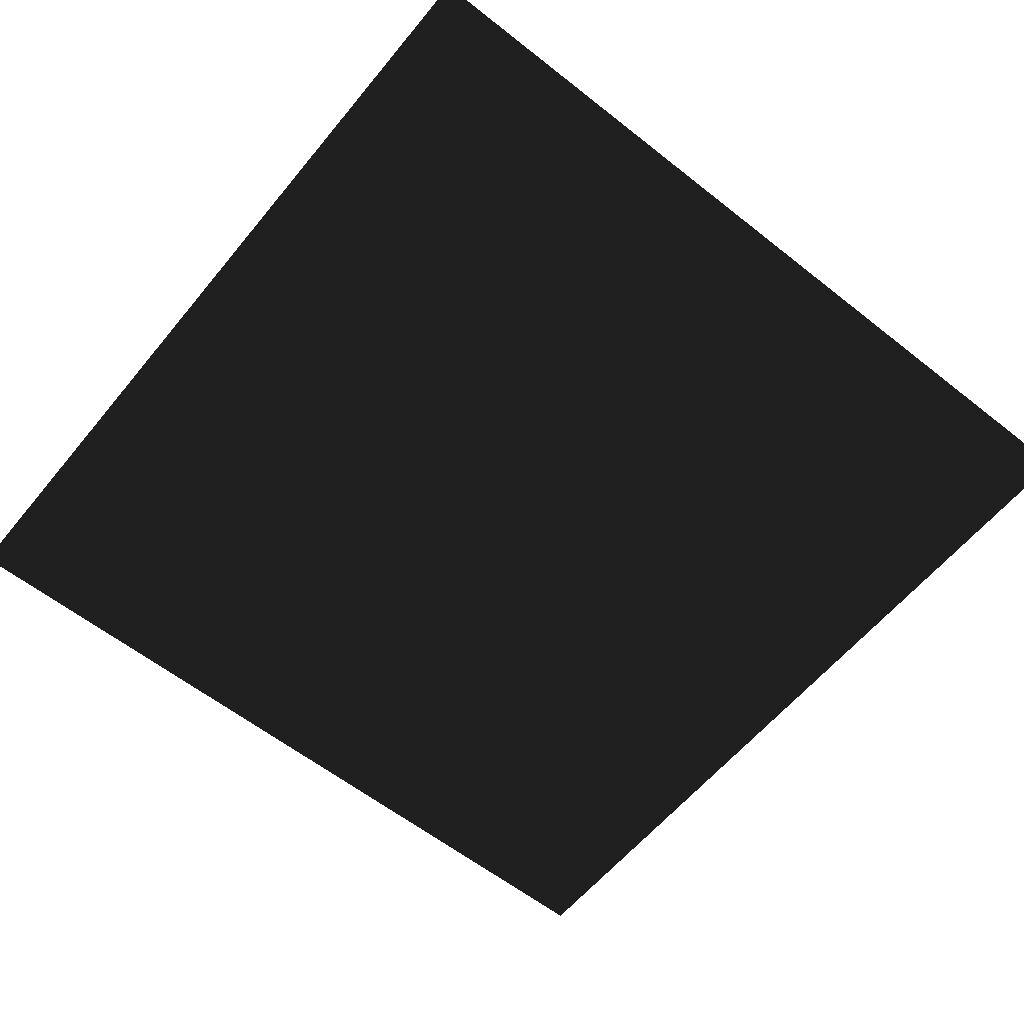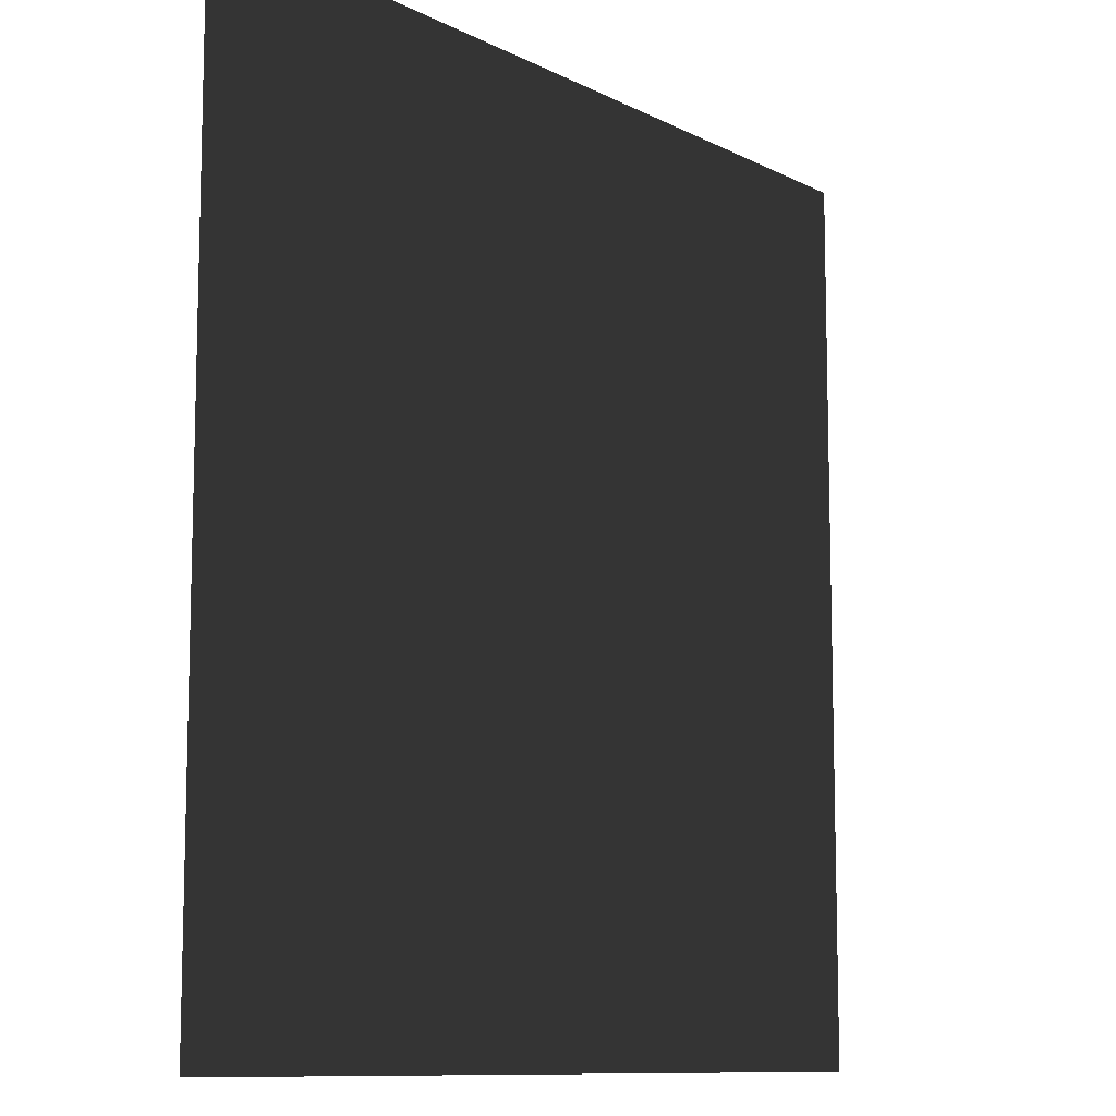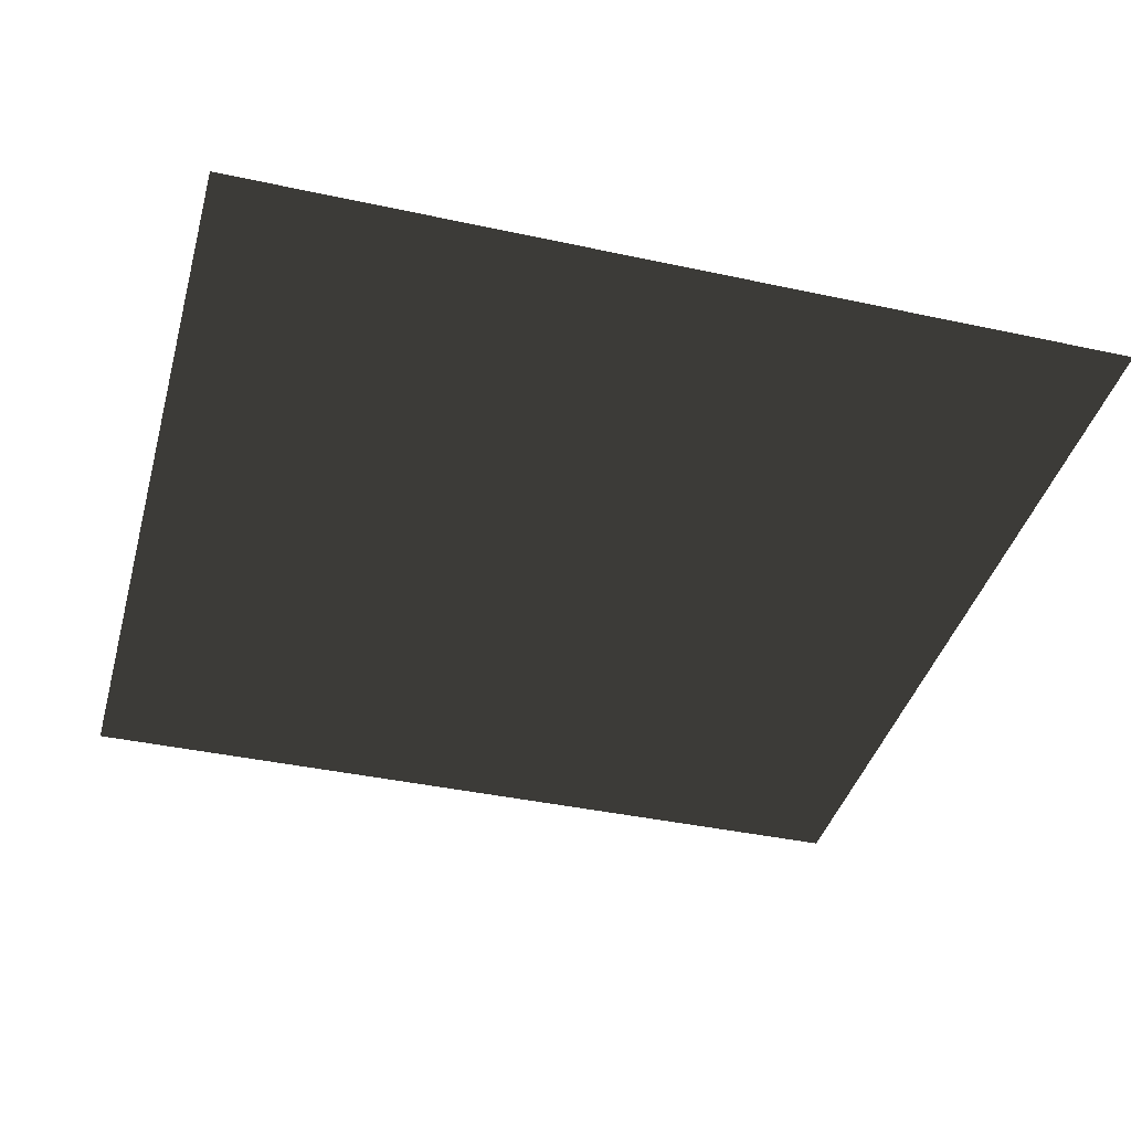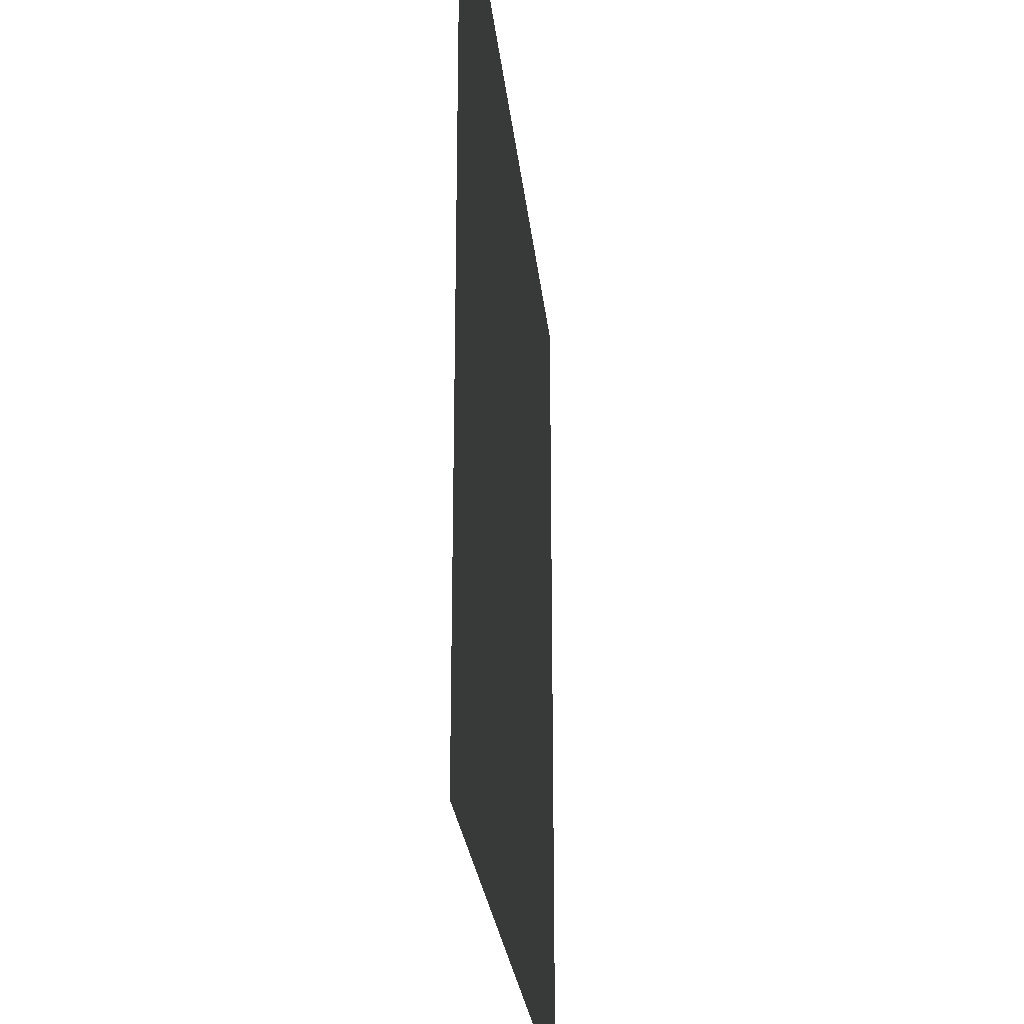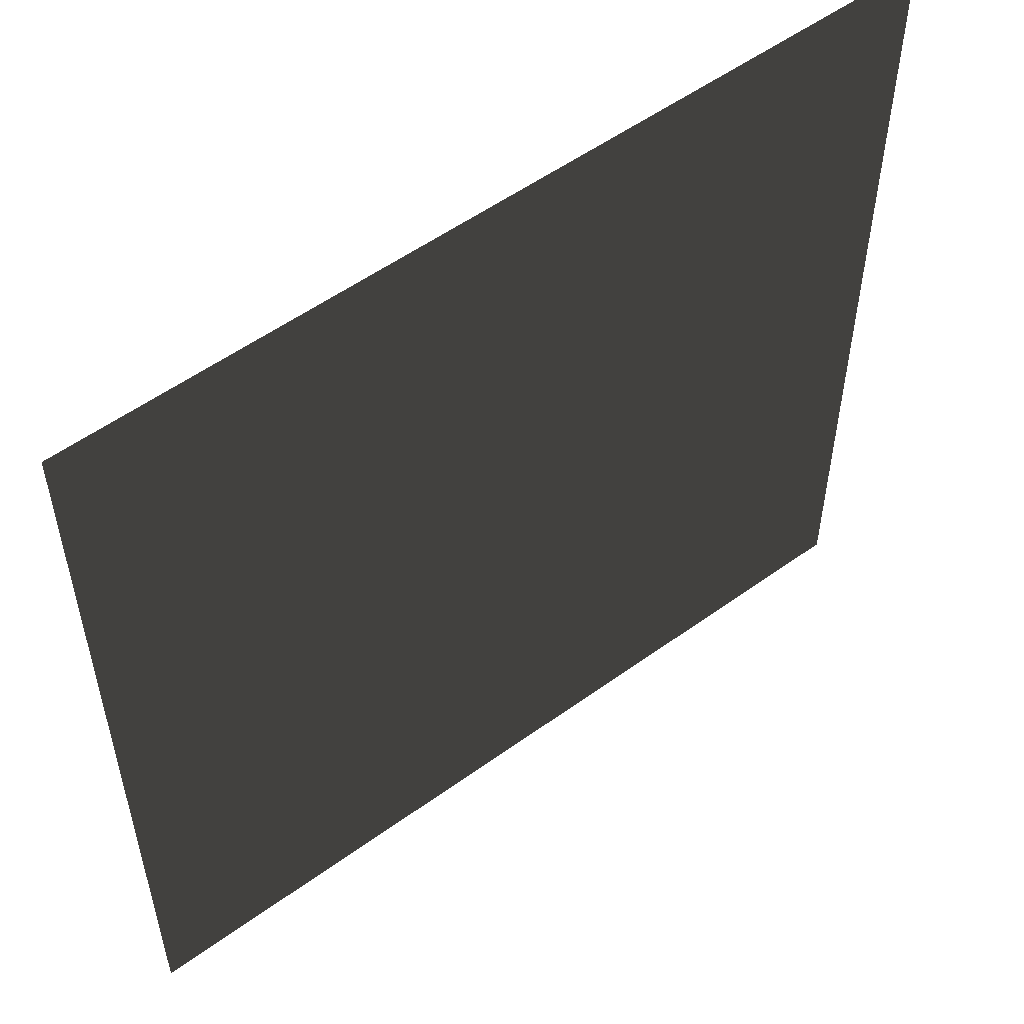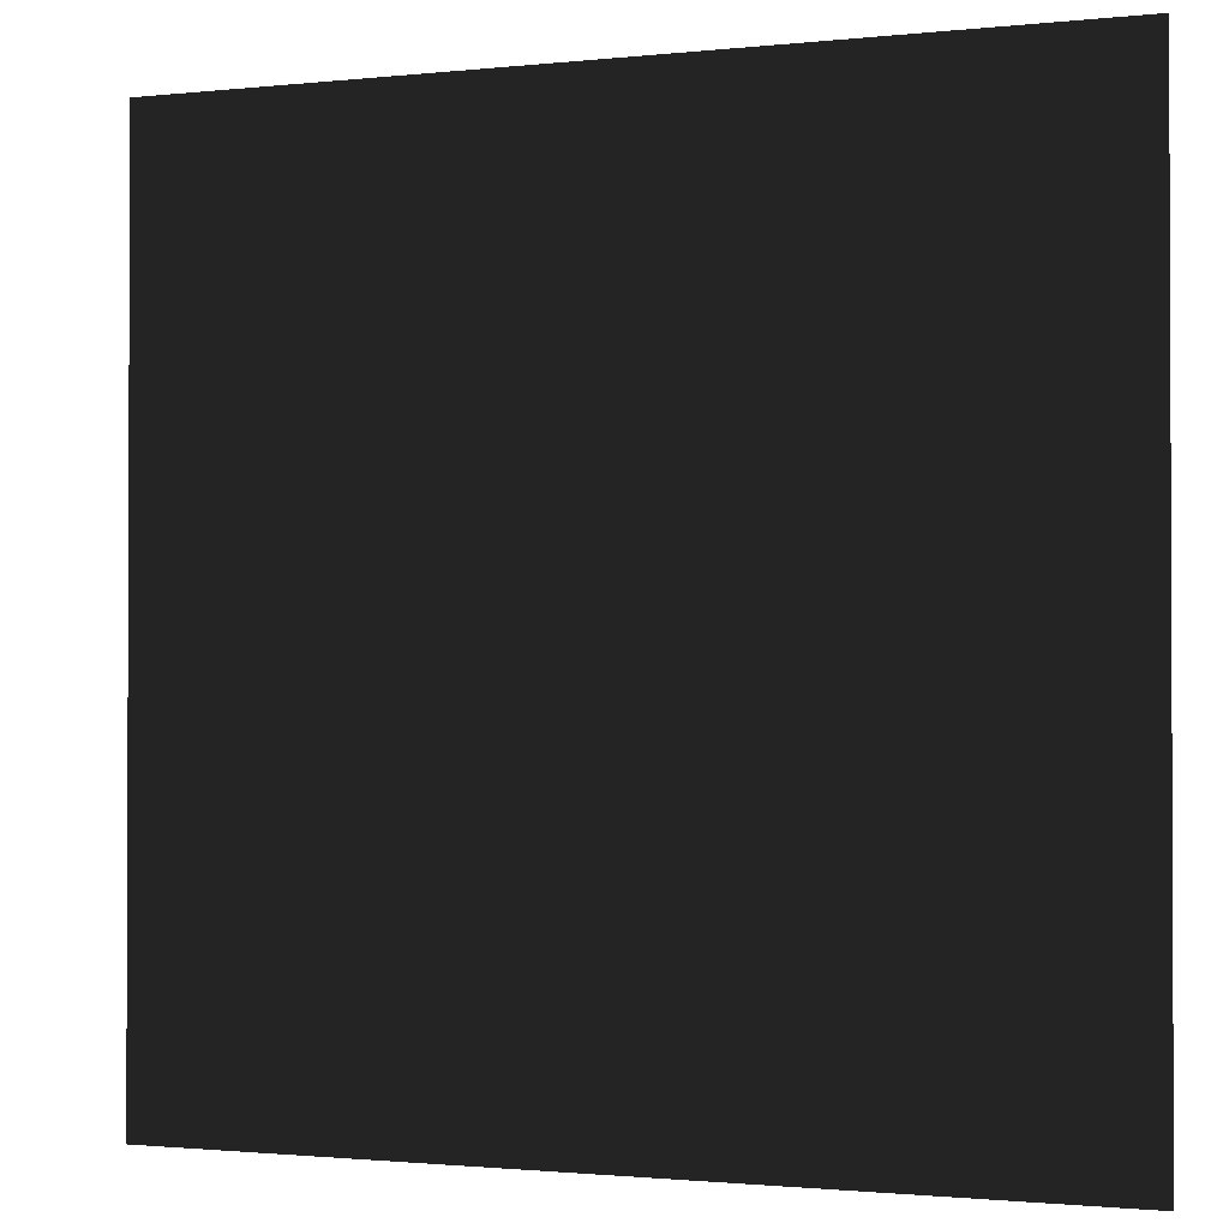
<metadata>
{"format":"obj","ext":"obj","renderer":"f3d","projection":"perspective","resolution":1024,"background":"white","views":[{"elev":-59.3,"azim":-39.1,"up":"+Y"},{"elev":-10.2,"azim":-52.0,"up":"+Z"},{"elev":-39.6,"azim":-15.1,"up":"+Y"},{"elev":-25.8,"azim":-84.2,"up":"+Z"},{"elev":54.6,"azim":-37.4,"up":"+Z"},{"elev":-1.3,"azim":-158.3,"up":"+Z"}]}
</metadata>
<code>
v -1 1e-05 -1
v 1 1e-05 -1
v 1 1e-05 1
v -1 1e-05 1
v -1 -1e-05 -1
v 1 -1e-05 -1
v 1 -1e-05 1
v -1 -1e-05 1
f 1 2 3
f 1 3 4
f 5 7 6
f 5 8 7

</code>
